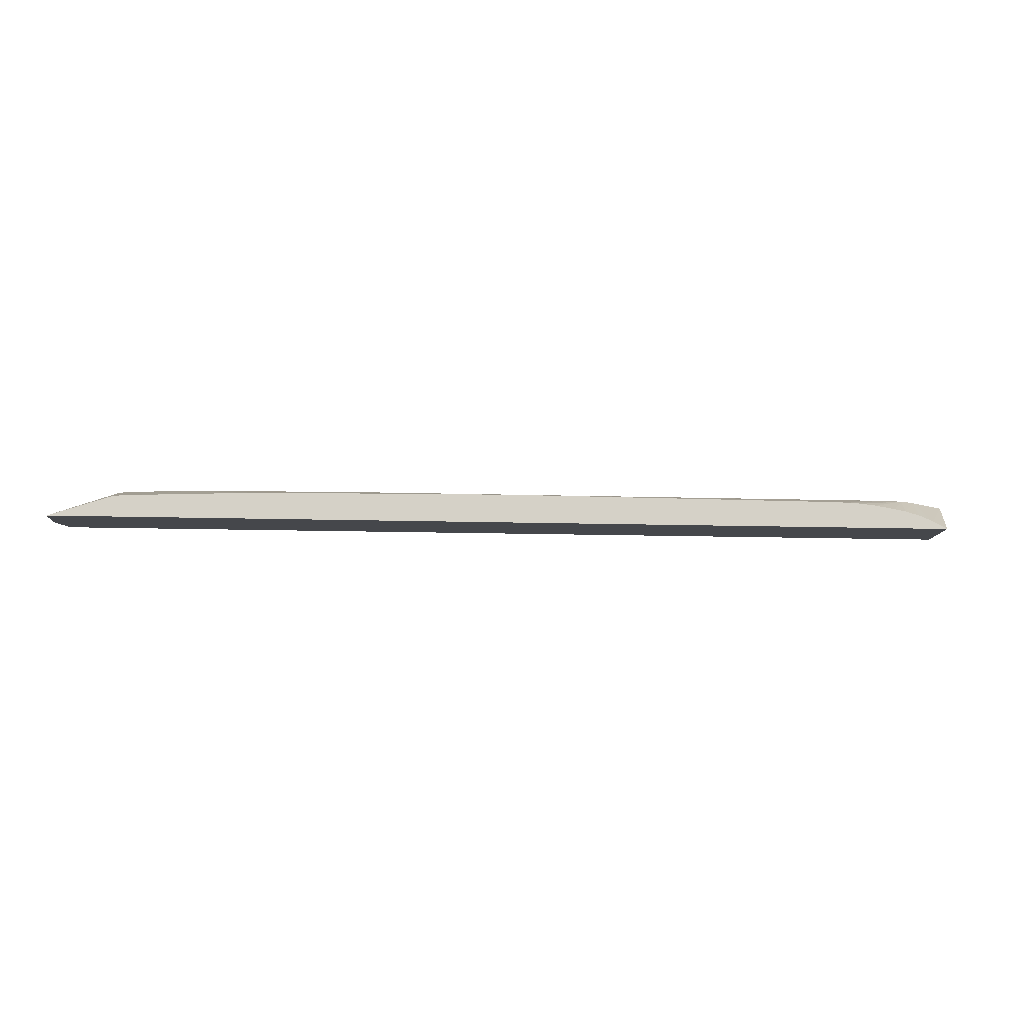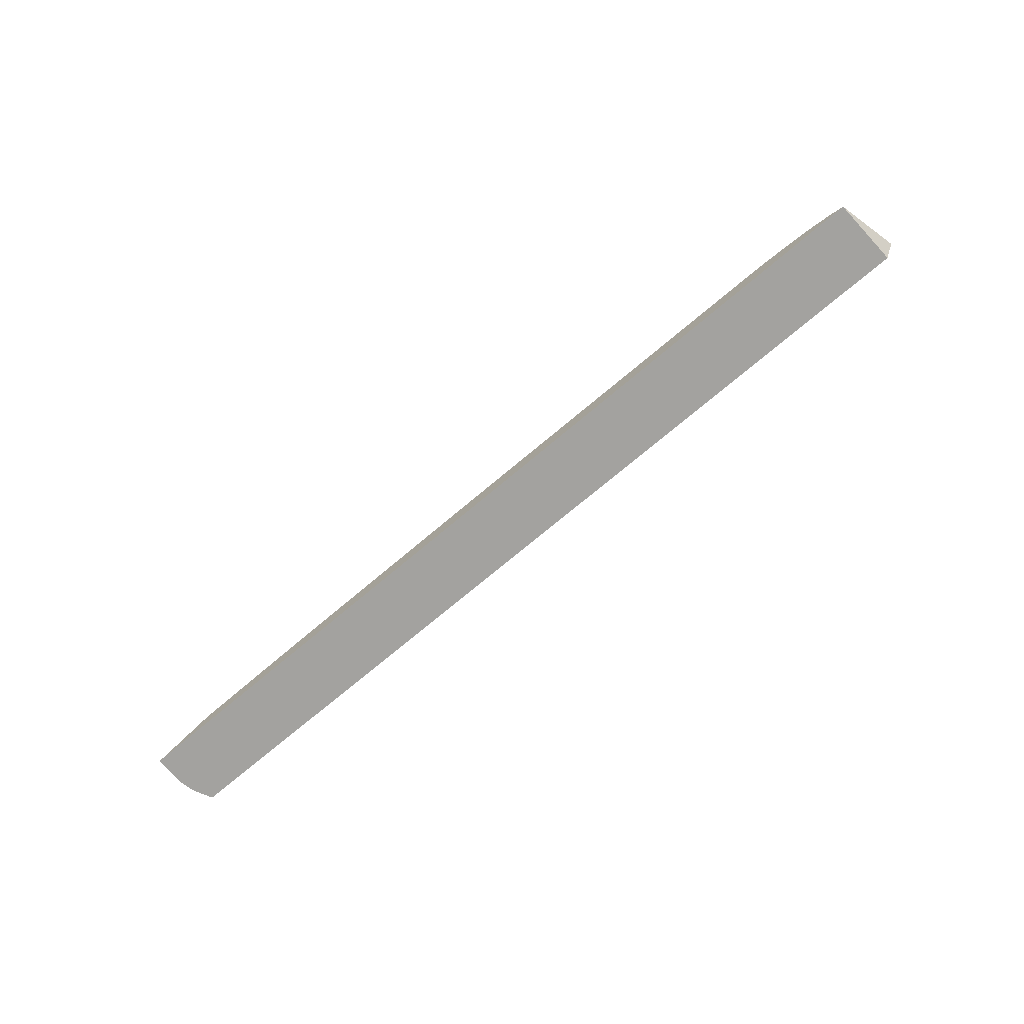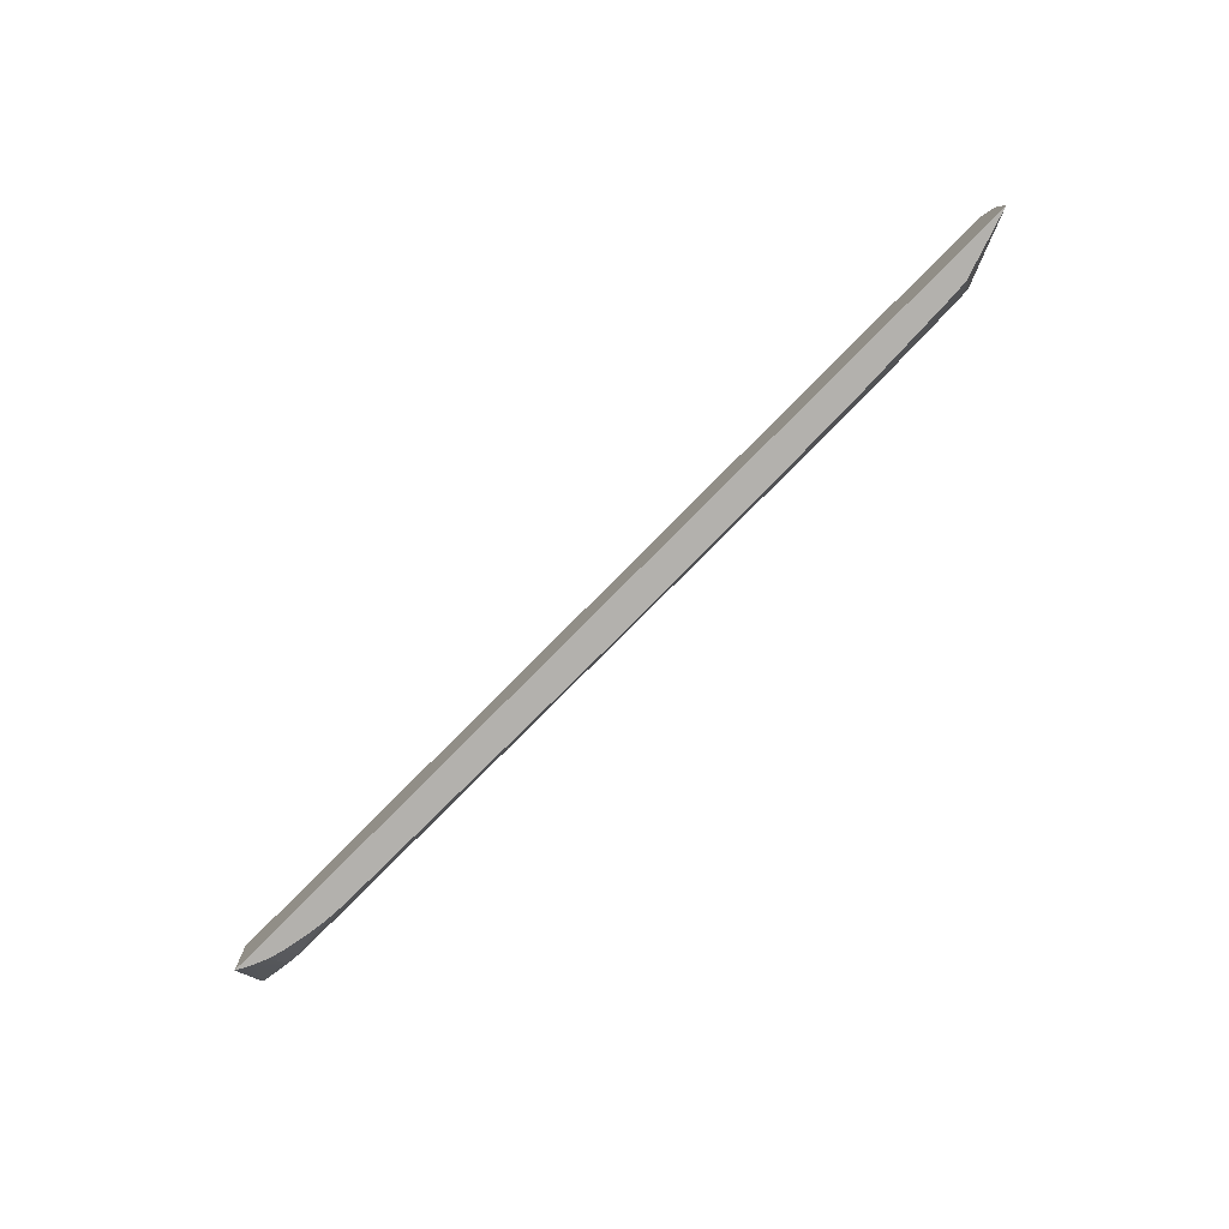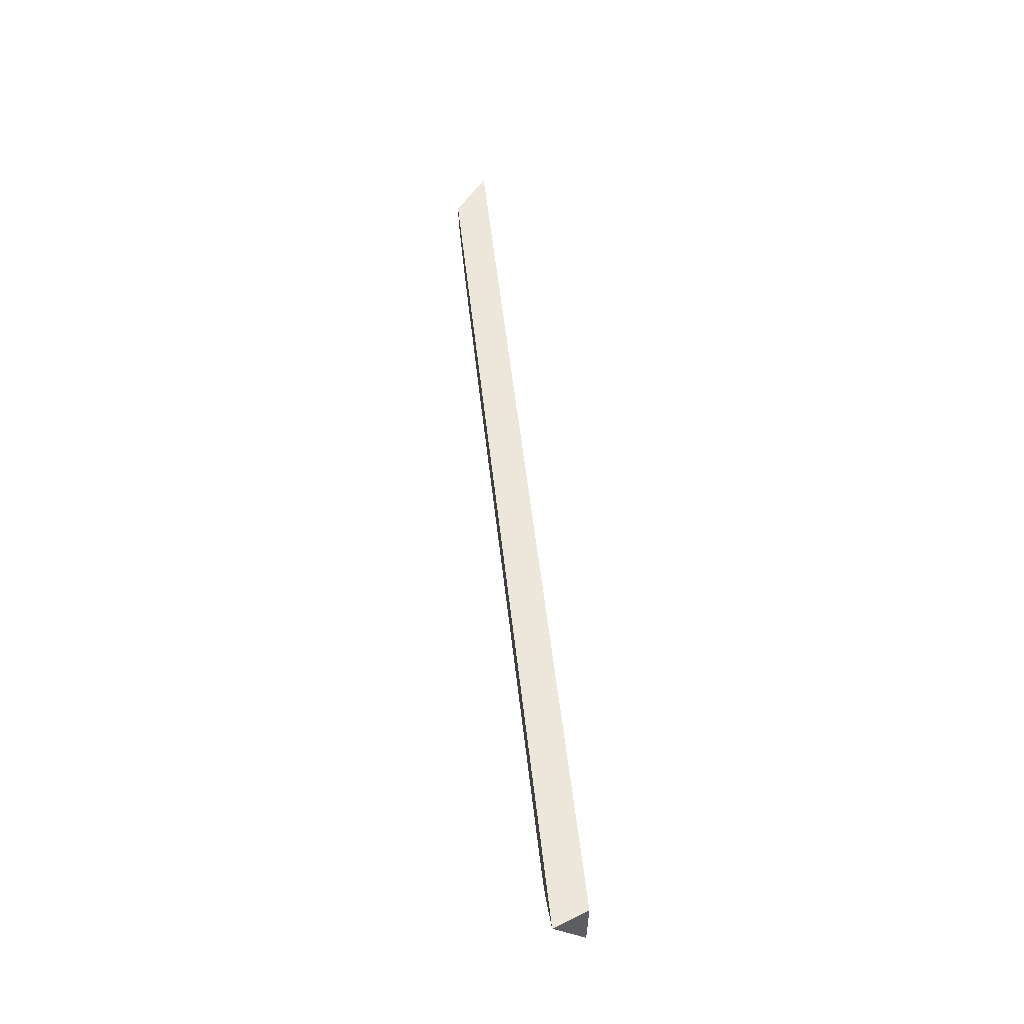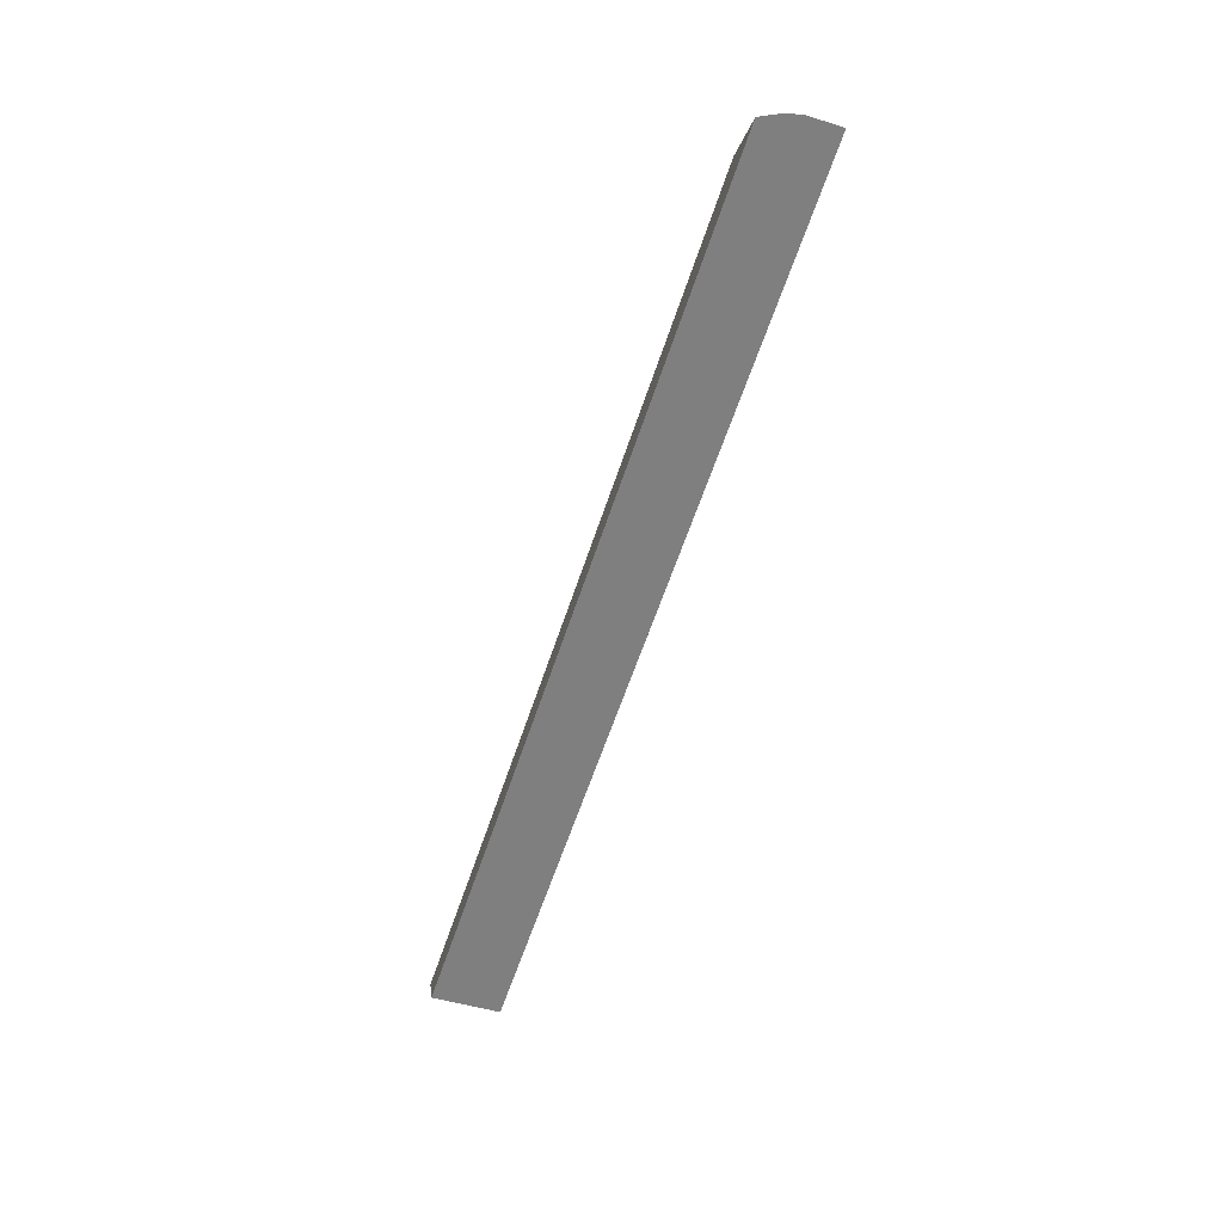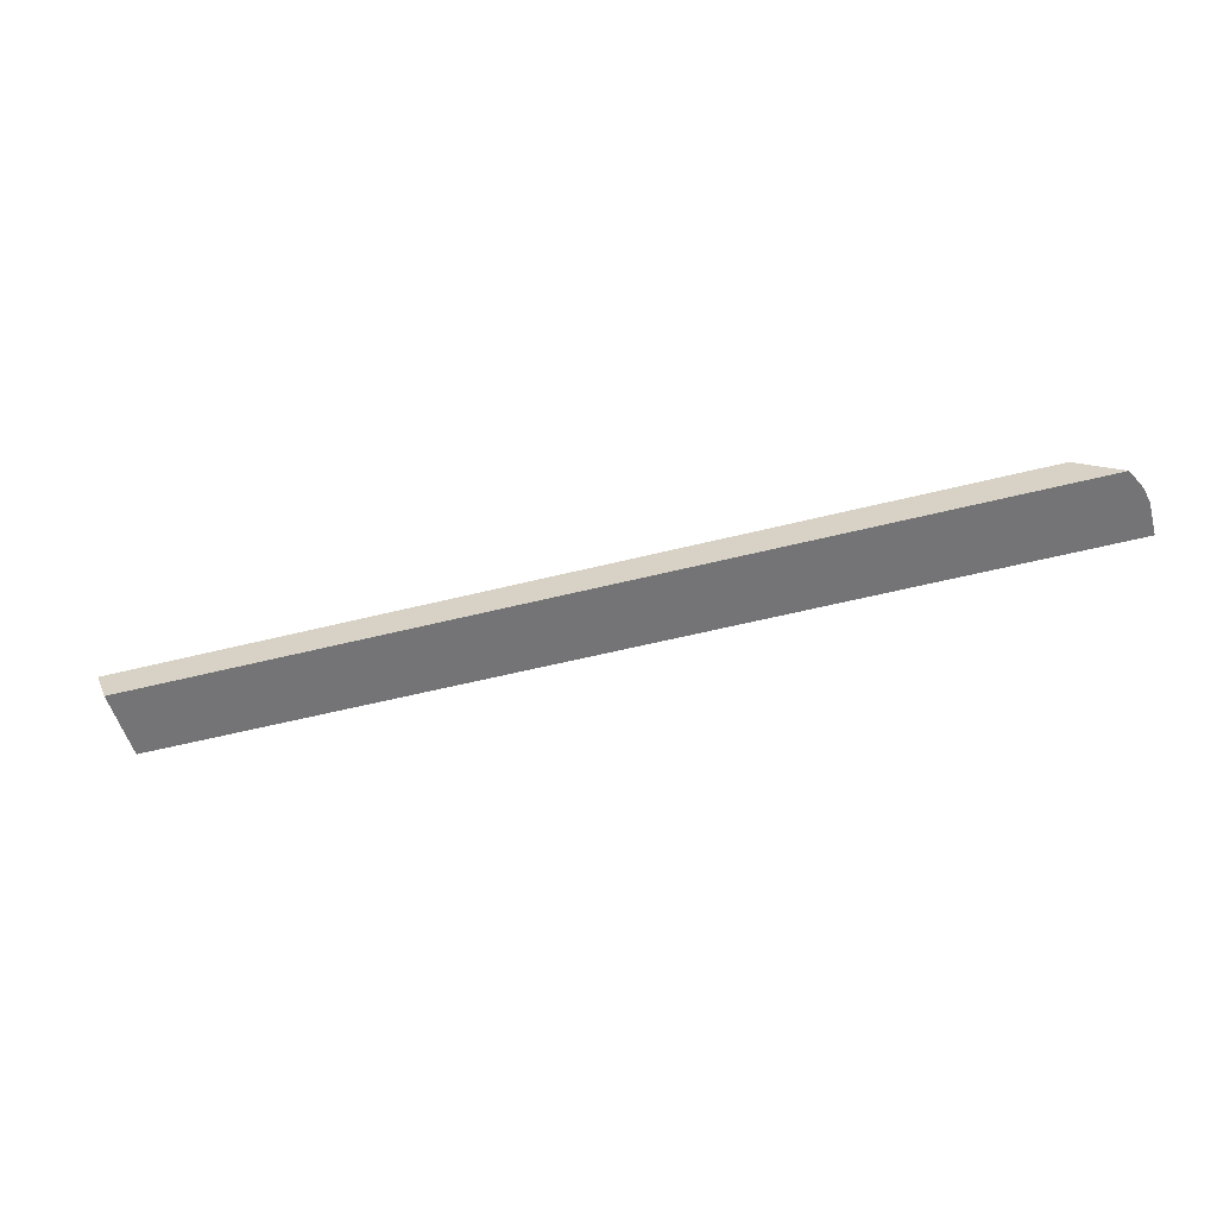
<metadata>
{"format":"obj","ext":"obj","renderer":"f3d","projection":"perspective","resolution":1024,"background":"white","views":[{"elev":-10.2,"azim":-5.0,"up":"+Z"},{"elev":-72.5,"azim":40.2,"up":"+Z"},{"elev":-79.2,"azim":-134.8,"up":"+Y"},{"elev":53.9,"azim":83.7,"up":"+Y"},{"elev":-59.7,"azim":-108.1,"up":"+Z"},{"elev":-56.3,"azim":-165.3,"up":"+Z"}]}
</metadata>
<code>
v 0.01587 0.01434 -0.0336
v 0.01349 0.01251 -0.0336
v 0.01281 0.007688 -0.03615
v 0.01343 0.007688 -0.03646
v 0.01356 0.007688 -0.03653
v 0.01426 0.007688 -0.03691
v 0.01458 0.01434 -0.03691
v -0.06968 0.01434 -0.0336
v -0.04713 0.0104 -0.0336
v 0.01225 0.01159 -0.0336
v 0.01258 0.007688 -0.03605
v -0.07524 0.007688 -0.03691
v -0.07392 0.01434 -0.03691
v -0.07403 0.01413 -0.03691
v -0.07411 0.01398 -0.03691
v -0.07419 0.01382 -0.03691
v -0.07487 0.01243 -0.03691
v -0.07508 0.01151 -0.03691
v -0.07521 0.01097 -0.03691
v -0.07523 0.009468 -0.03691
v -0.06926 0.01307 -0.0336
v -0.06909 0.01287 -0.0336
v -0.06884 0.01265 -0.0336
v -0.06822 0.0123 -0.0336
v -0.06782 0.01216 -0.0336
v -0.06668 0.01196 -0.0336
v -0.06223 0.01123 -0.0336
v -0.0607 0.01105 -0.0336
v -0.05878 0.01093 -0.0336
v -0.05731 0.01086 -0.0336
v -0.05 0.01051 -0.0336
v -0.04856 0.01045 -0.0336
v -0.04568 0.01035 -0.0336
v -0.04562 0.01034 -0.0336
v -0.04412 0.01034 -0.0336
v -0.04261 0.01034 -0.0336
v -0.0381 0.01034 -0.0336
v -0.03659 0.01034 -0.0336
v 0.004044 0.01042 -0.0336
v 0.005506 0.01042 -0.0336
v 0.007013 0.01043 -0.0336
v 0.007094 0.01043 -0.0336
v 0.008512 0.01044 -0.0336
v 0.008681 0.01045 -0.0336
v 0.01002 0.01063 -0.0336
v 0.01057 0.01072 -0.0336
v 0.01194 0.01137 -0.0336
v 0.01153 0.007688 -0.03562
v -0.07147 0.007688 -0.03568
v -0.06977 0.007688 -0.03513
v -0.06915 0.007688 -0.03493
v -0.06901 0.007688 -0.03488
v -0.06818 0.007688 -0.03481
v -0.06696 0.007688 -0.03475
v -0.06668 0.007688 -0.03474
v -0.06545 0.007688 -0.0347
v -0.05766 0.007688 -0.03442
v -0.05643 0.007688 -0.03438
v -0.05615 0.007688 -0.03437
v -0.05492 0.007688 -0.03435
v -0.05464 0.007688 -0.03434
v -0.05342 0.007688 -0.03433
v -0.04891 0.007688 -0.03428
v -0.0474 0.007688 -0.03427
v -0.03687 0.007688 -0.03416
v -0.03659 0.007688 -0.03416
v -0.0351 0.007688 -0.03415
v -0.03058 0.007688 -0.03413
v -0.02909 0.007688 -0.03413
v -0.0007808 0.007688 -0.03431
v 0.002224 0.007688 -0.03433
v 0.002501 0.007688 -0.03433
v -0.02457 0.007688 -0.03415
v -0.02307 0.007688 -0.03416
v -0.02157 0.007688 -0.03417
v -0.02034 0.007688 -0.03418
v -0.01883 0.007688 -0.03419
v 0.003732 0.007688 -0.03436
v 0.004008 0.007688 -0.03437
v 0.00523 0.007688 -0.03443
v 0.01002 0.007688 -0.03518
v 0.005506 0.007688 -0.03445
v 0.006737 0.007688 -0.0346
v 0.007013 0.007688 -0.03464
v 0.008922 0.007688 -0.03497
v 0.01125 0.007688 -0.03554
f 1 2 3
f 1 3 4
f 1 4 5
f 1 5 6
f 1 6 7
f 1 7 13
f 1 13 8
f 1 8 9
f 1 9 2
f 2 9 10
f 2 10 3
f 3 10 11
f 3 11 48
f 3 48 86
f 3 86 81
f 3 81 85
f 3 85 84
f 3 84 83
f 3 83 82
f 3 82 80
f 3 80 79
f 3 79 78
f 3 78 72
f 3 72 71
f 3 71 70
f 3 70 77
f 3 77 76
f 3 76 75
f 3 75 74
f 3 74 73
f 3 73 69
f 3 69 68
f 3 68 67
f 3 67 66
f 3 66 65
f 3 65 64
f 3 64 63
f 3 63 62
f 3 62 61
f 3 61 60
f 3 60 59
f 3 59 58
f 3 58 57
f 3 57 56
f 3 56 55
f 3 55 54
f 3 54 53
f 3 53 52
f 3 52 51
f 3 51 50
f 3 50 49
f 3 49 12
f 3 12 6
f 3 6 5
f 3 5 4
f 6 12 20
f 6 20 19
f 6 19 18
f 6 18 17
f 6 17 16
f 6 16 15
f 6 15 14
f 6 14 13
f 6 13 7
f 8 13 14
f 8 14 15
f 8 15 16
f 8 16 17
f 8 17 18
f 8 18 19
f 8 19 20
f 8 20 12
f 8 12 21
f 8 21 9
f 9 21 22
f 9 22 23
f 9 23 24
f 9 24 25
f 9 25 26
f 9 26 27
f 9 27 28
f 9 28 29
f 9 29 30
f 9 30 31
f 9 31 32
f 9 32 33
f 9 33 34
f 9 34 35
f 9 35 36
f 9 36 37
f 9 37 38
f 9 38 39
f 9 39 40
f 9 40 41
f 9 41 42
f 9 42 43
f 9 43 44
f 9 44 45
f 9 45 46
f 9 46 47
f 9 47 10
f 10 47 48
f 10 48 11
f 12 49 21
f 21 50 51
f 21 51 52
f 21 52 22
f 21 49 50
f 22 52 23
f 23 52 24
f 24 52 25
f 25 52 53
f 25 53 54
f 25 54 55
f 25 55 26
f 26 55 27
f 27 55 56
f 27 56 57
f 27 57 58
f 27 58 28
f 28 58 59
f 28 59 60
f 28 60 29
f 29 60 61
f 29 61 30
f 30 61 62
f 30 62 31
f 31 62 32
f 32 62 63
f 32 63 64
f 32 64 65
f 32 65 66
f 32 66 33
f 33 66 34
f 34 66 67
f 34 67 68
f 34 68 69
f 34 69 35
f 35 69 36
f 36 69 37
f 37 69 38
f 38 69 39
f 39 69 40
f 40 69 41
f 41 69 42
f 42 69 43
f 43 70 71
f 43 71 72
f 43 72 44
f 43 69 73
f 43 73 74
f 43 74 75
f 43 75 76
f 43 76 77
f 43 77 70
f 44 72 78
f 44 78 79
f 44 79 45
f 45 79 80
f 45 80 46
f 46 81 47
f 46 80 82
f 46 82 83
f 46 83 84
f 46 84 85
f 46 85 81
f 47 81 86
f 47 86 48

</code>
